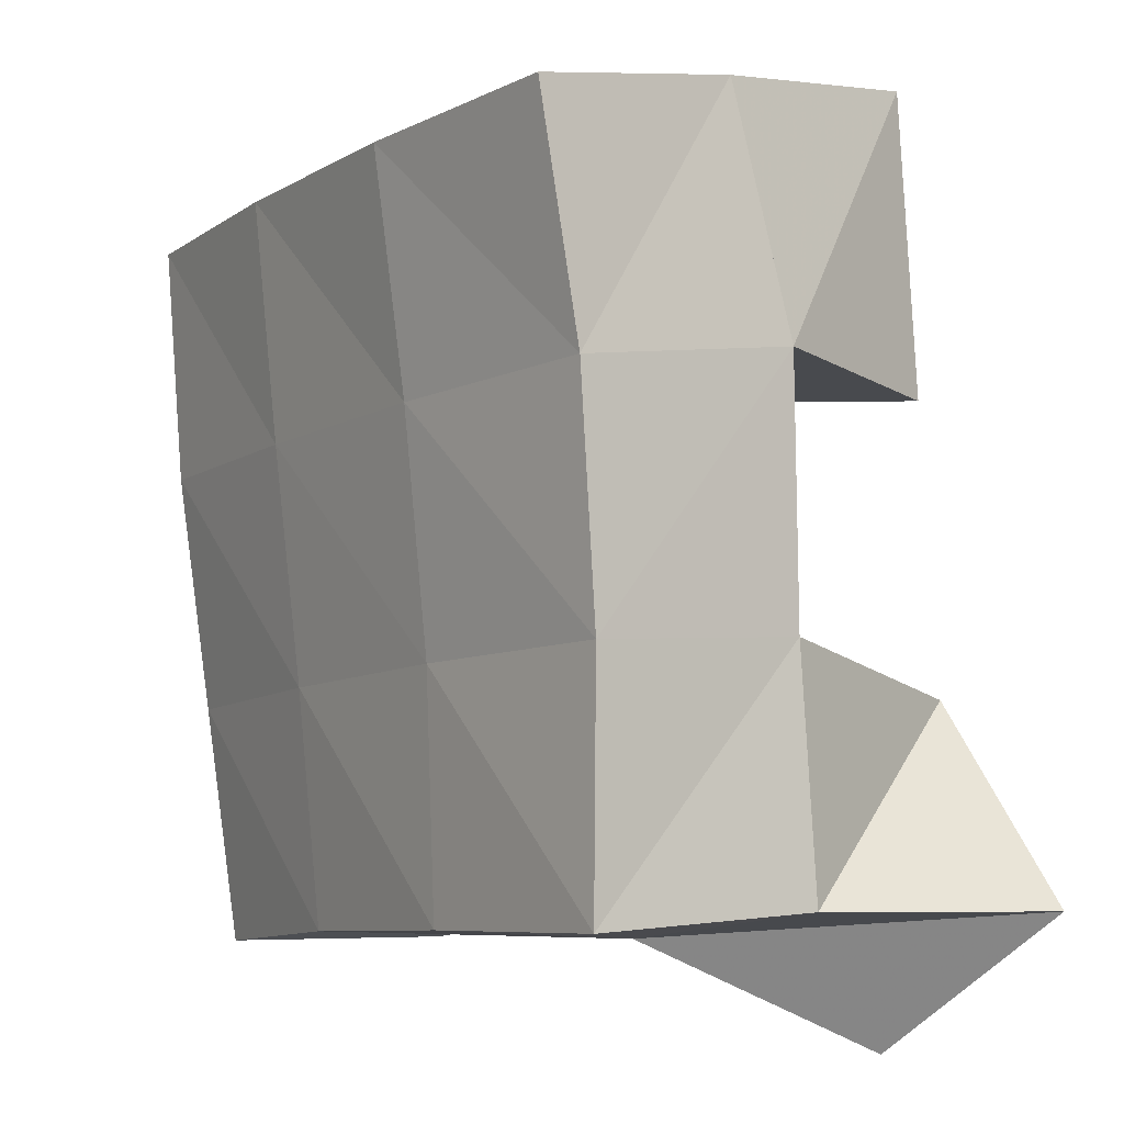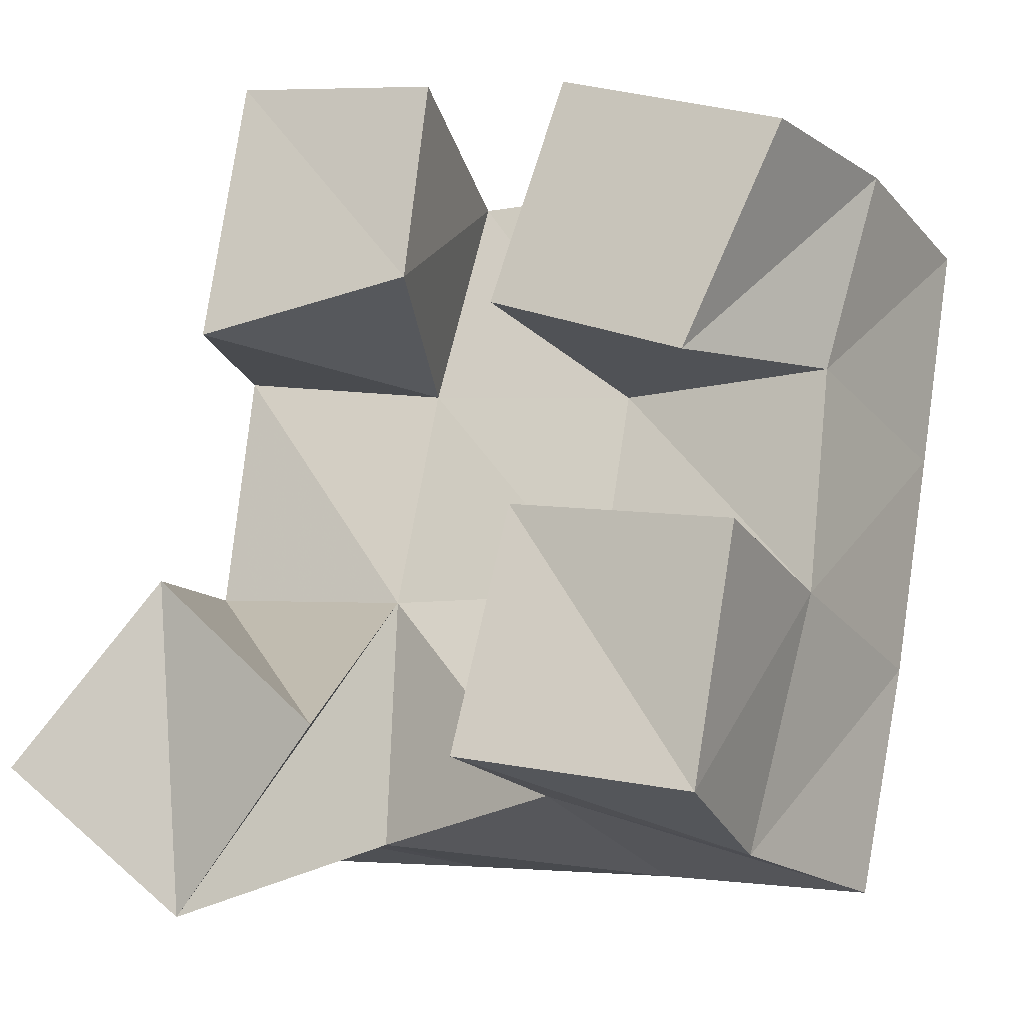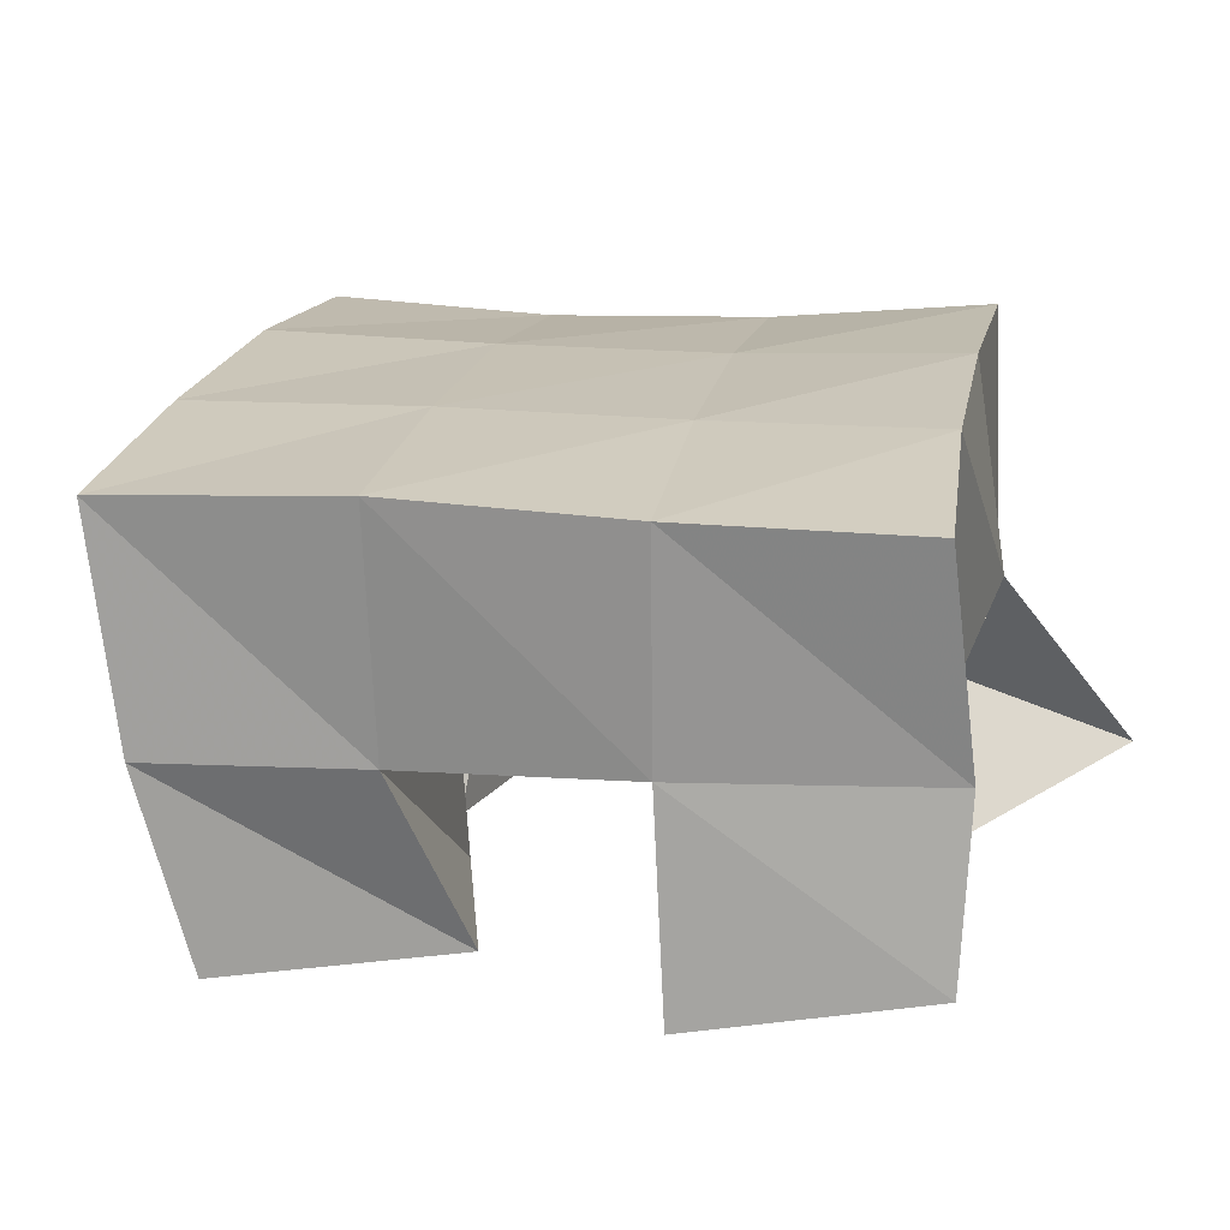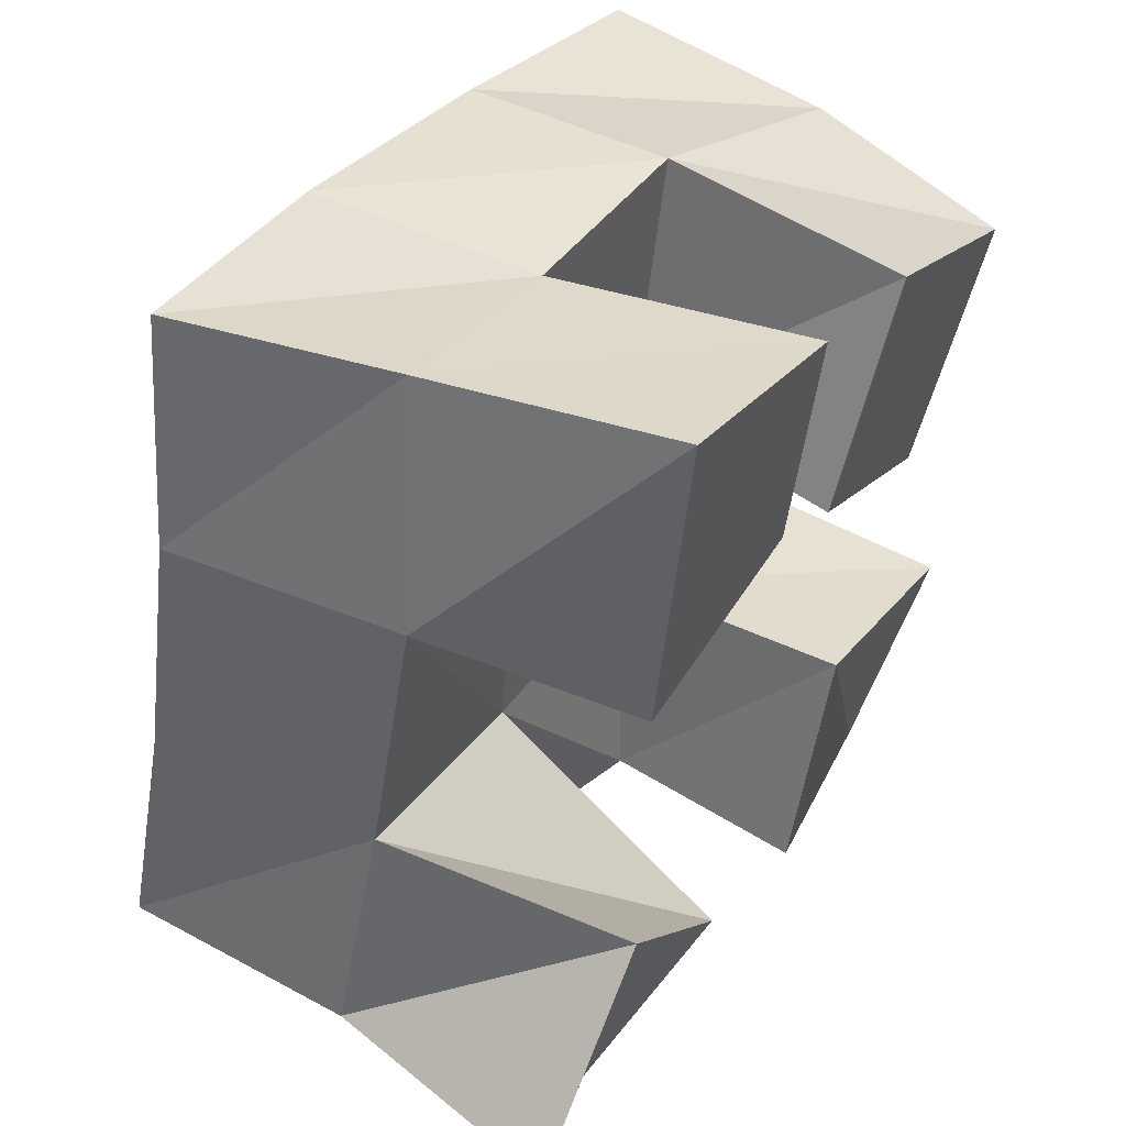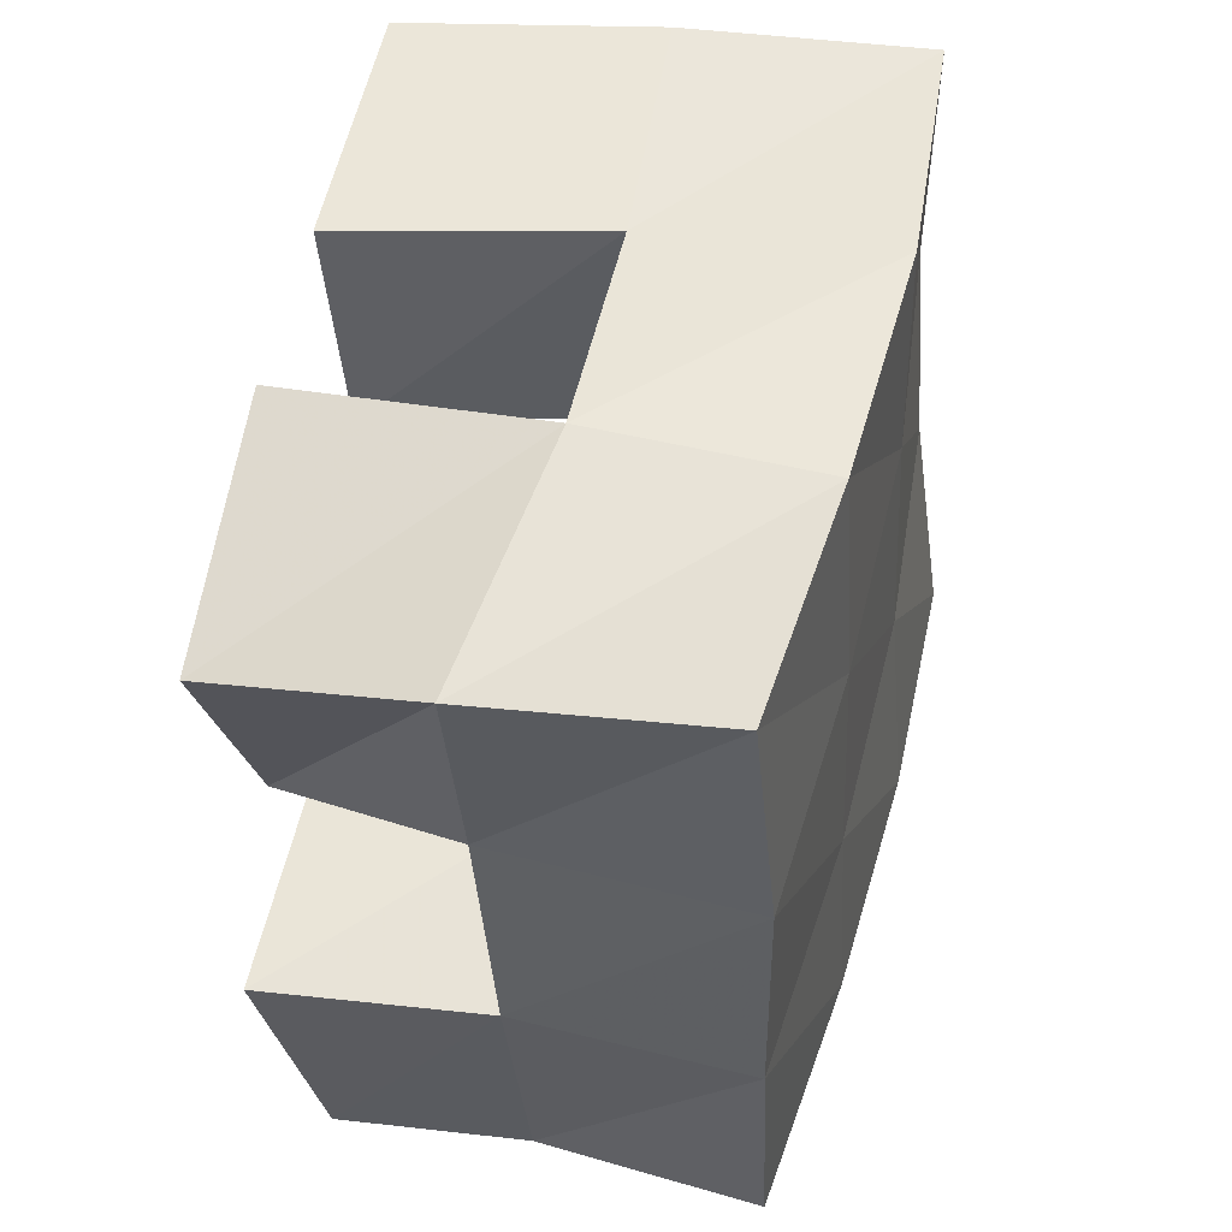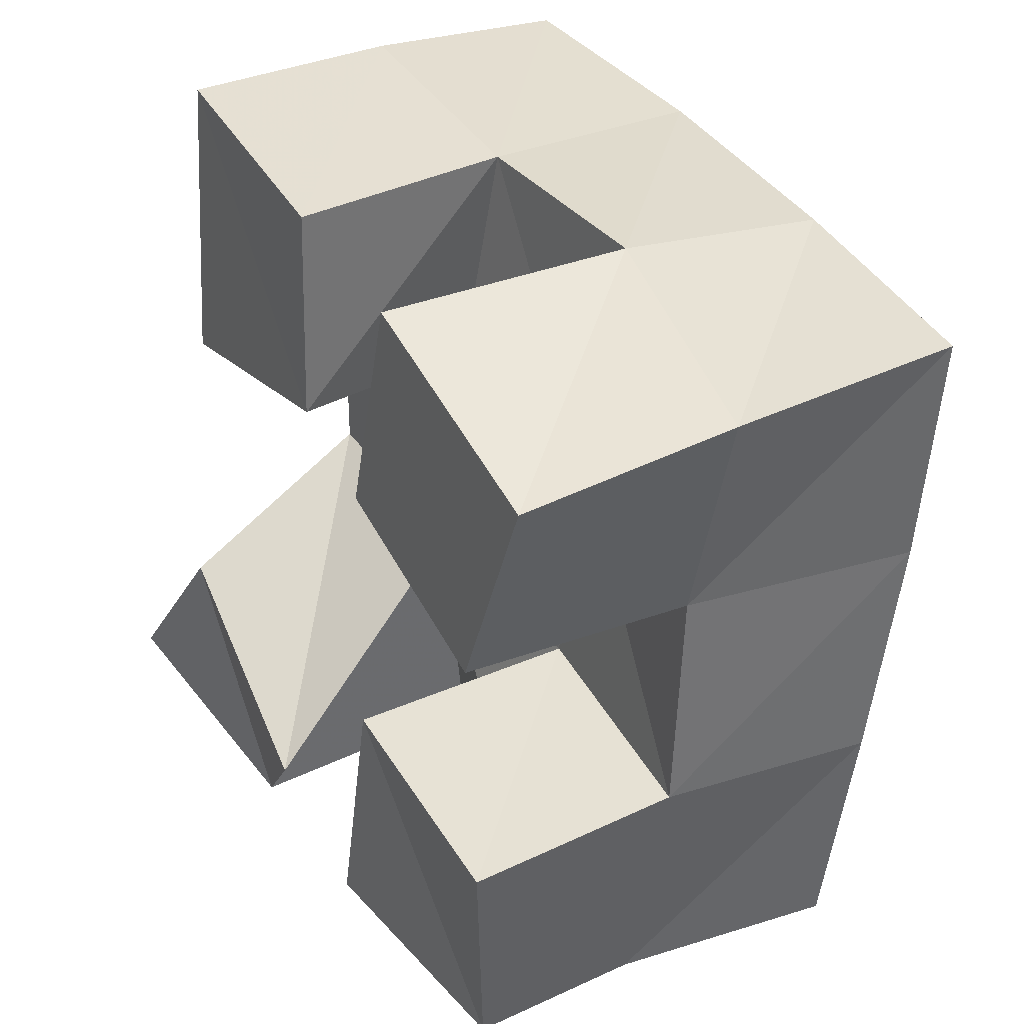
<metadata>
{"format":"obj","ext":"obj","renderer":"f3d","projection":"perspective","resolution":1024,"background":"white","views":[{"elev":4.7,"azim":-124.0,"up":"+Z"},{"elev":-25.1,"azim":26.4,"up":"+Z"},{"elev":18.5,"azim":111.5,"up":"+Y"},{"elev":46.5,"azim":-58.5,"up":"+Z"},{"elev":40.8,"azim":103.2,"up":"+Z"},{"elev":26.5,"azim":59.0,"up":"+Z"}]}
</metadata>
<code>
v 0.8667 0.1 0.1054
v 0.8752 0.1523 0.11
v 0.8993 0.1164 0.07333
v 0.9248 0.1576 0.09664
v 0.9016 0.1 0.1413
v 0.8859 0.1484 0.1583
v 0.9381 0.1024 0.1042
v 0.9313 0.1489 0.1493
v 0.9777 0.1028 0.1909
v 0.9871 0.1523 0.1895
v 1.019 0.1042 0.1703
v 1.036 0.1447 0.1814
v 0.9962 0.1 0.2383
v 0.9994 0.1528 0.242
v 1.044 0.1015 0.2156
v 1.049 0.1449 0.2249
v 0.9073 0.1016 0.2
v 0.8939 0.1438 0.2108
v 0.9571 0.1025 0.2022
v 0.9403 0.1499 0.1994
v 0.9164 0.1 0.2608
v 0.9061 0.1493 0.2606
v 0.9636 0.1 0.2472
v 0.9521 0.1517 0.2476
v 0.9701 0.1014 0.09214
v 0.9703 0.1435 0.09681
v 1.017 0.109 0.08031
v 1.013 0.1477 0.0795
v 0.9834 0.1 0.1422
v 0.98 0.1505 0.1429
v 1.03 0.1 0.1294
v 1.029 0.147 0.1325
v 0.8742 0.2018 0.1125
v 0.9245 0.2027 0.104
v 0.8813 0.1965 0.1613
v 0.9313 0.1999 0.1523
v 0.8889 0.1946 0.2096
v 0.9395 0.1996 0.2004
v 0.8983 0.197 0.2579
v 0.9487 0.2005 0.2488
v 0.9733 0.1999 0.09443
v 0.982 0.1992 0.1424
v 0.9908 0.1994 0.1909
v 1 0.1984 0.2399
v 1.021 0.1942 0.08299
v 1.032 0.1947 0.1319
v 1.04 0.1963 0.1815
v 1.05 0.1939 0.2307
f 1 2 4
f 3 1 4
f 2 6 8
f 4 2 8
f 6 5 7
f 8 6 7
f 5 1 3
f 7 5 3
f 8 7 3
f 4 8 3
f 2 1 5
f 6 2 5
f 9 10 12
f 11 9 12
f 10 14 16
f 12 10 16
f 14 13 15
f 16 14 15
f 13 9 11
f 15 13 11
f 16 15 11
f 12 16 11
f 10 9 13
f 14 10 13
f 17 18 20
f 19 17 20
f 18 22 24
f 20 18 24
f 22 21 23
f 24 22 23
f 21 17 19
f 23 21 19
f 24 23 19
f 20 24 19
f 18 17 21
f 22 18 21
f 25 26 28
f 27 25 28
f 26 30 32
f 28 26 32
f 30 29 31
f 32 30 31
f 29 25 27
f 31 29 27
f 32 31 27
f 28 32 27
f 26 25 29
f 30 26 29
f 2 33 34
f 4 2 34
f 33 35 36
f 34 33 36
f 35 6 8
f 36 35 8
f 6 2 4
f 8 6 4
f 36 8 4
f 34 36 4
f 33 2 6
f 35 33 6
f 6 35 36
f 8 6 36
f 35 37 38
f 36 35 38
f 37 18 20
f 38 37 20
f 18 6 8
f 20 18 8
f 38 20 8
f 36 38 8
f 35 6 18
f 37 35 18
f 18 37 38
f 20 18 38
f 37 39 40
f 38 37 40
f 39 22 24
f 40 39 24
f 22 18 20
f 24 22 20
f 40 24 20
f 38 40 20
f 37 18 22
f 39 37 22
f 4 34 41
f 26 4 41
f 34 36 42
f 41 34 42
f 36 8 30
f 42 36 30
f 8 4 26
f 30 8 26
f 42 30 26
f 41 42 26
f 34 4 8
f 36 34 8
f 8 36 42
f 30 8 42
f 36 38 43
f 42 36 43
f 38 20 10
f 43 38 10
f 20 8 30
f 10 20 30
f 43 10 30
f 42 43 30
f 36 8 20
f 38 36 20
f 20 38 43
f 10 20 43
f 38 40 44
f 43 38 44
f 40 24 14
f 44 40 14
f 24 20 10
f 14 24 10
f 44 14 10
f 43 44 10
f 38 20 24
f 40 38 24
f 26 41 45
f 28 26 45
f 41 42 46
f 45 41 46
f 42 30 32
f 46 42 32
f 30 26 28
f 32 30 28
f 46 32 28
f 45 46 28
f 41 26 30
f 42 41 30
f 30 42 46
f 32 30 46
f 42 43 47
f 46 42 47
f 43 10 12
f 47 43 12
f 10 30 32
f 12 10 32
f 47 12 32
f 46 47 32
f 42 30 10
f 43 42 10
f 10 43 47
f 12 10 47
f 43 44 48
f 47 43 48
f 44 14 16
f 48 44 16
f 14 10 12
f 16 14 12
f 48 16 12
f 47 48 12
f 43 10 14
f 44 43 14

</code>
